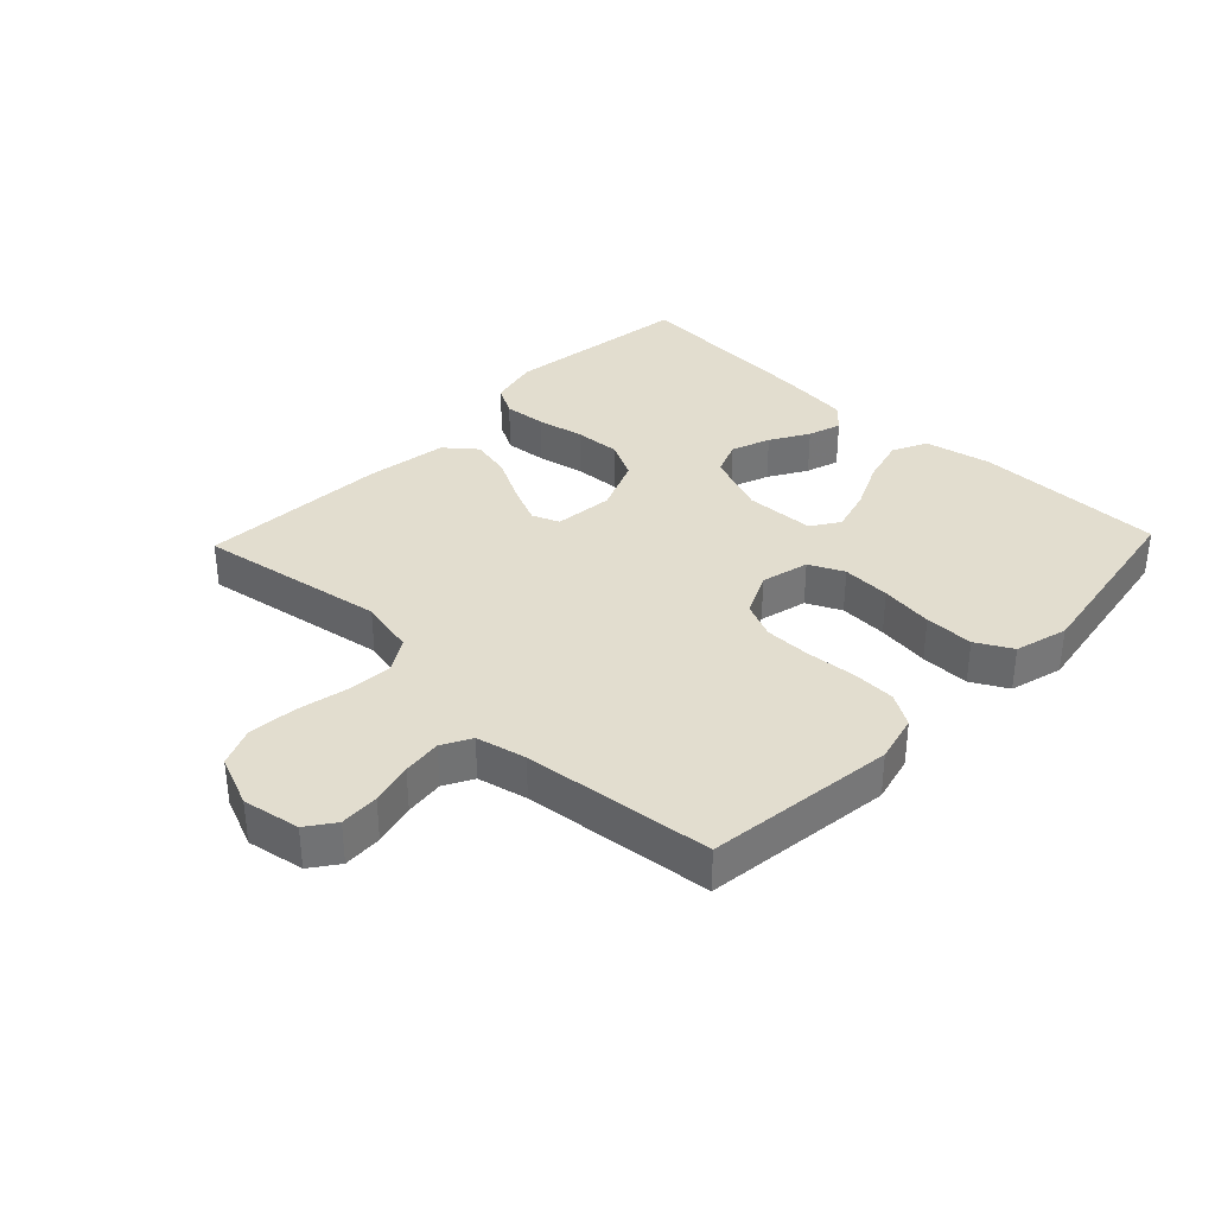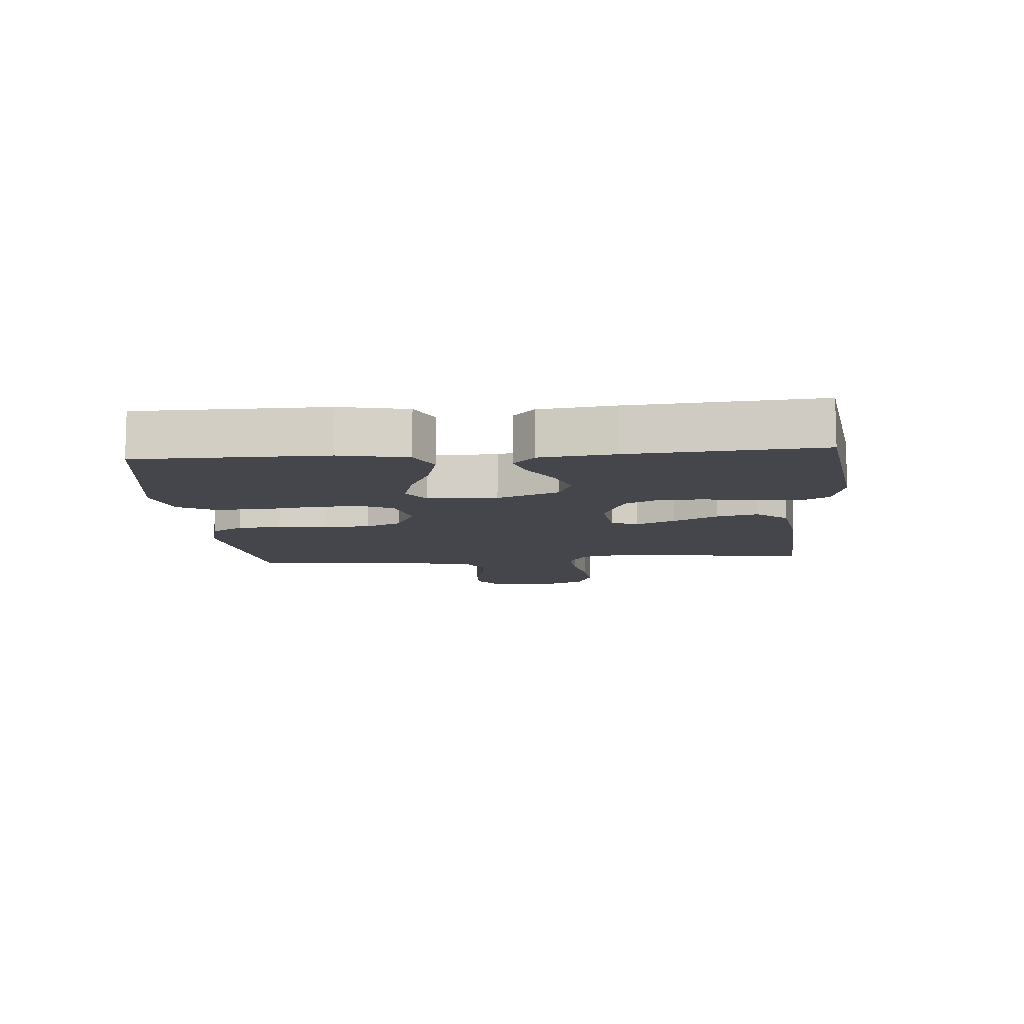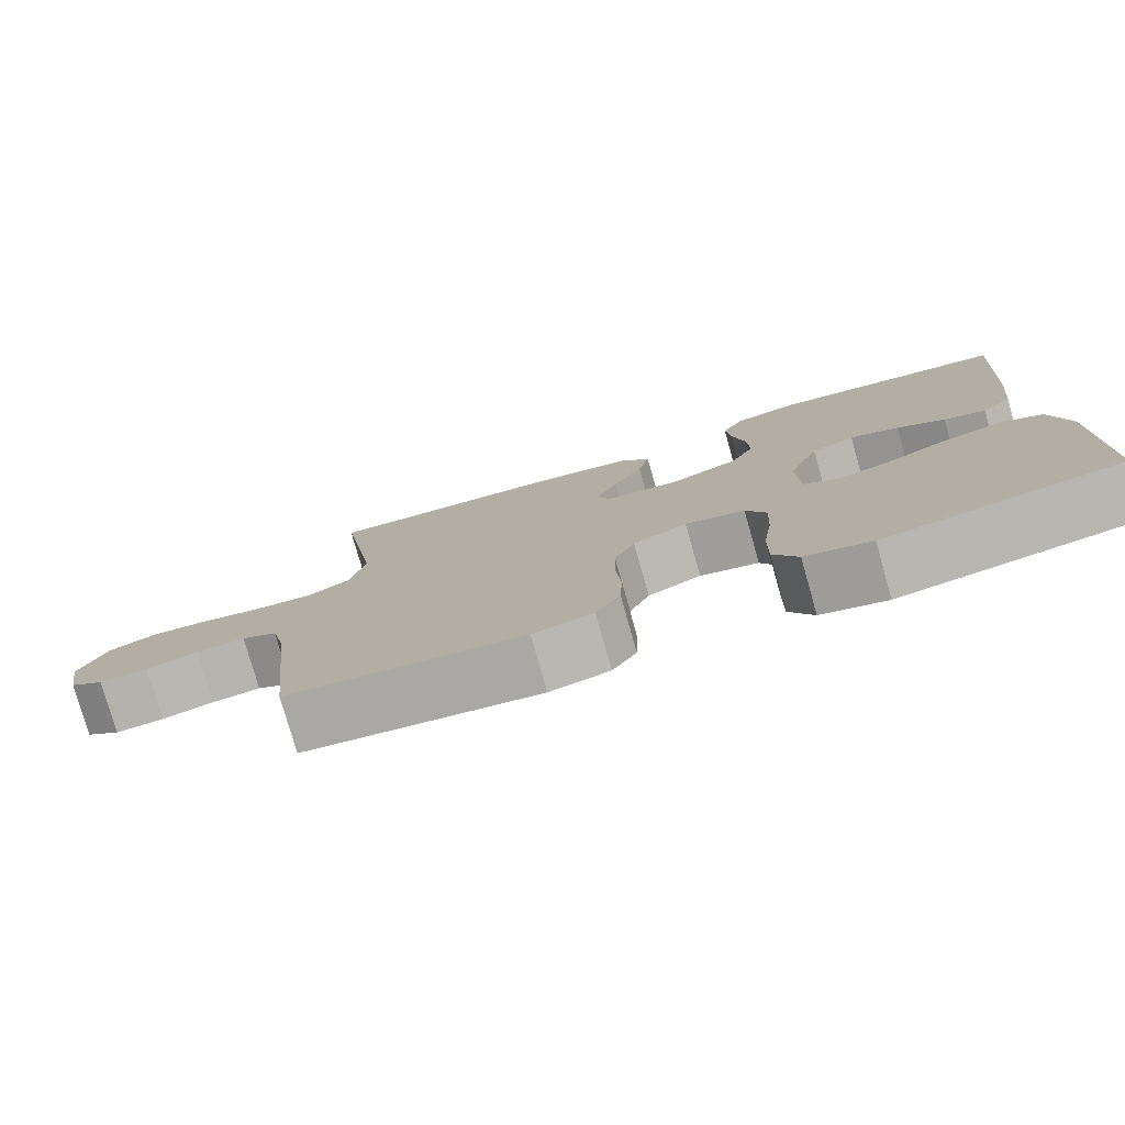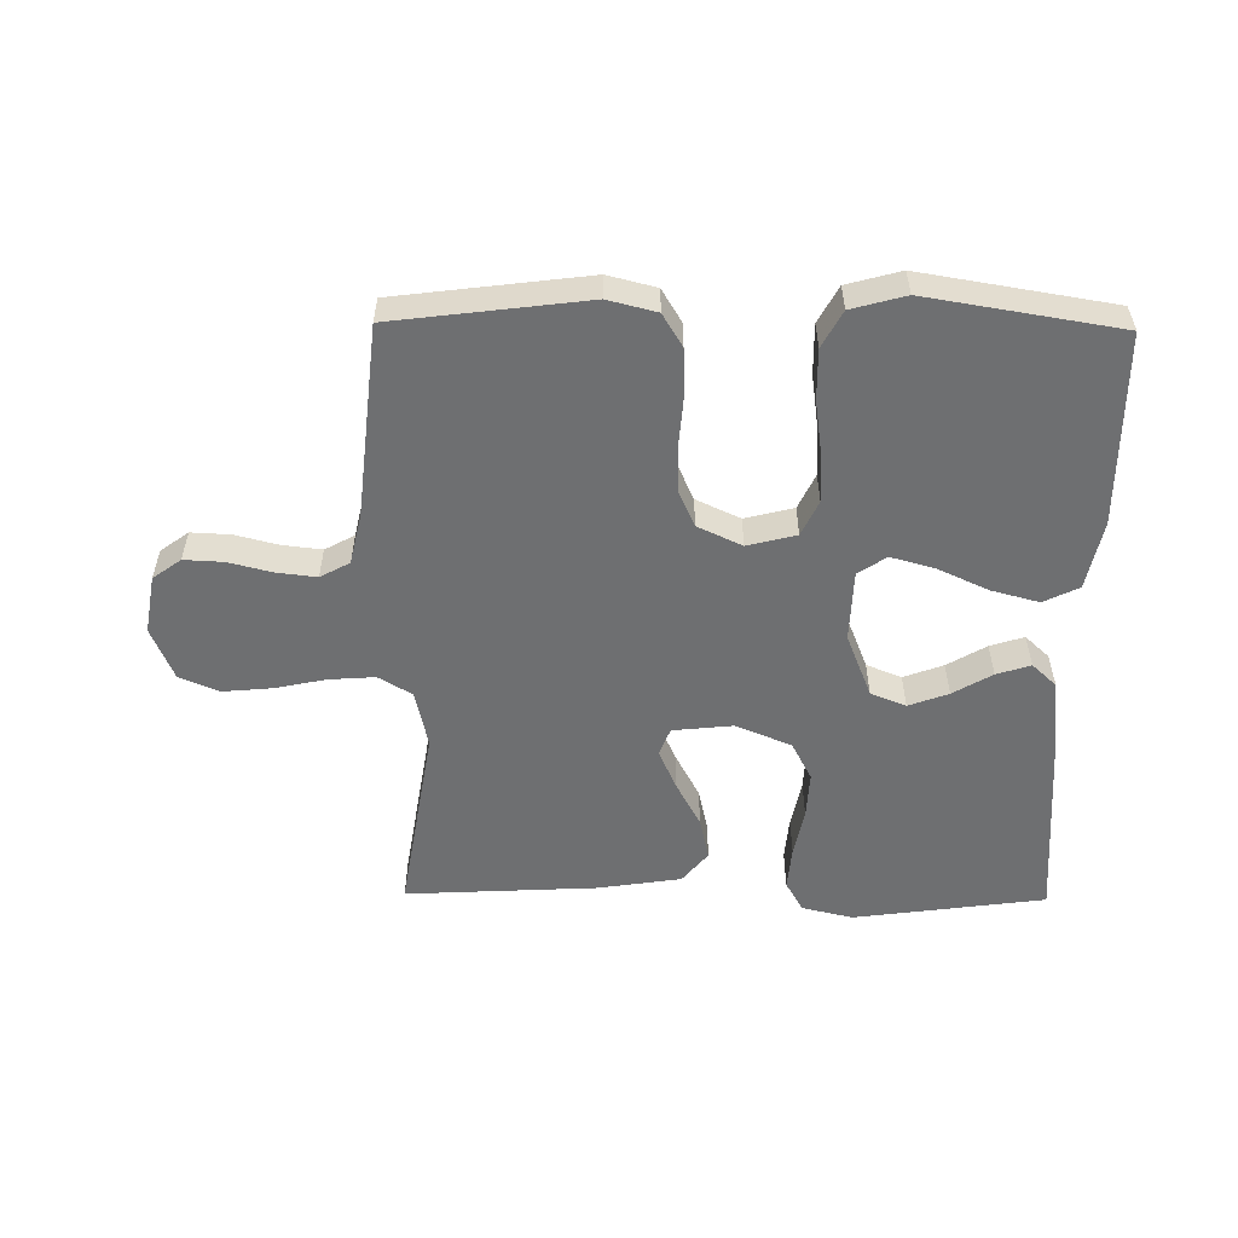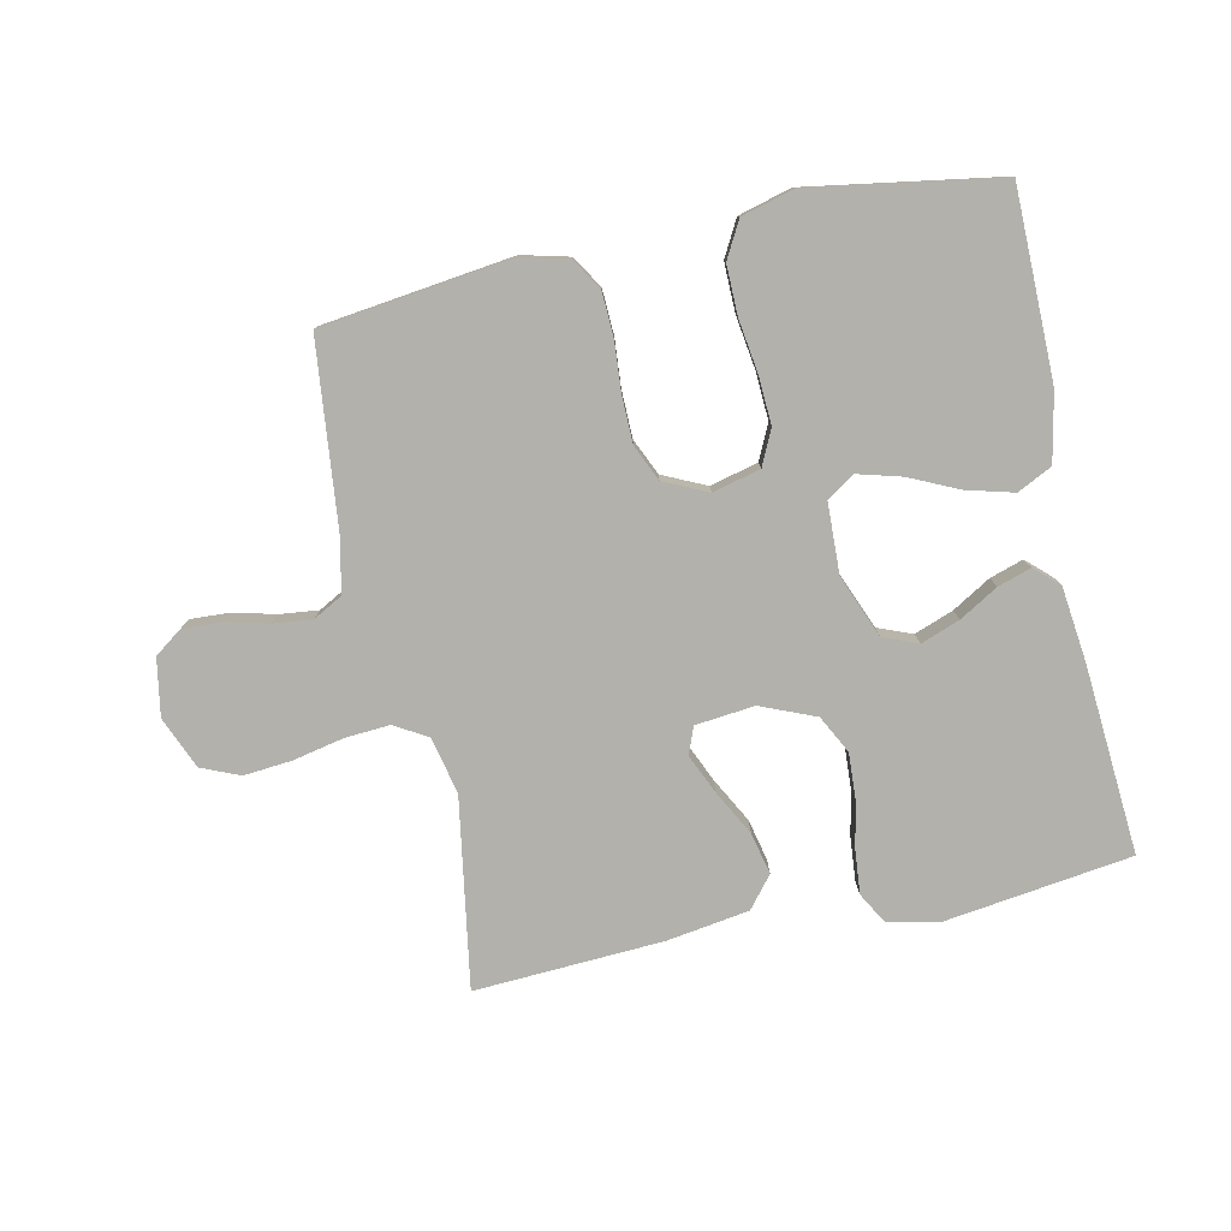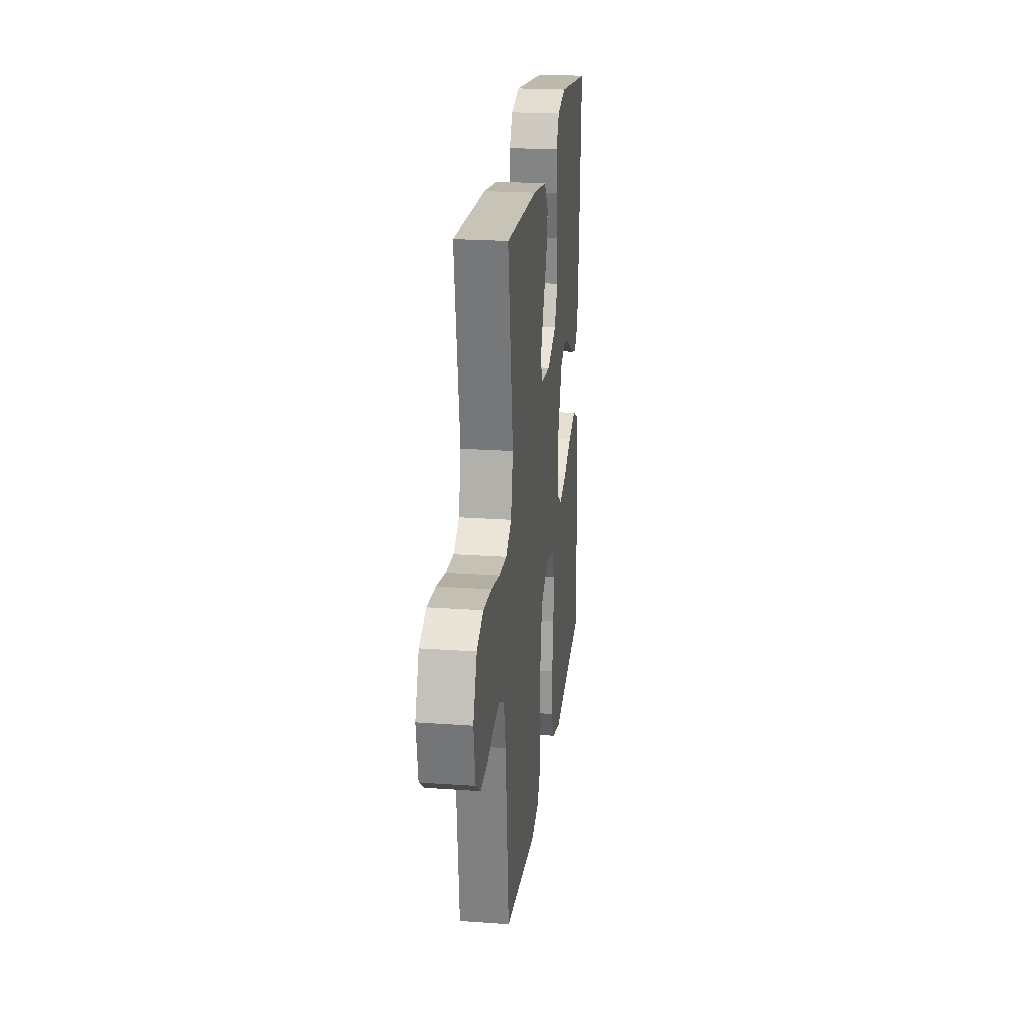
<metadata>
{"format":"obj","ext":"obj","renderer":"f3d","projection":"perspective","resolution":1024,"background":"white","views":[{"elev":35.0,"azim":133.7,"up":"+Y"},{"elev":-10.0,"azim":-85.3,"up":"+Y"},{"elev":-78.5,"azim":-164.1,"up":"+Z"},{"elev":-54.6,"azim":179.3,"up":"+Y"},{"elev":-78.9,"azim":-167.9,"up":"+Y"},{"elev":22.6,"azim":96.9,"up":"+Z"}]}
</metadata>
<code>
v 0.5 0.07 0.5
v 0.451 0.07 0.2
v 0.471 0.07 0.11
v 0.523 0.07 0.079
v 0.595 0.07 0.084
v 0.675 0.07 0.101
v 0.752 0.07 0.108
v 0.813 0.07 0.082
v 0.847 0.07 0
v 0.831 0.07 -0.091
v 0.787 0.07 -0.123
v 0.725 0.07 -0.12
v 0.658 0.07 -0.103
v 0.596 0.07 -0.096
v 0.55 0.07 -0.121
v 0.532 0.07 -0.2
v 0.5 0.07 -0.5
v 0.2 0.07 -0.538
v 0.124 0.07 -0.519
v 0.093 0.07 -0.468
v 0.09 0.07 -0.398
v 0.096 0.07 -0.32
v 0.095 0.07 -0.246
v 0.069 0.07 -0.188
v 0 0.07 -0.156
v -0.076 0.07 -0.175
v -0.102 0.07 -0.23
v -0.098 0.07 -0.307
v -0.086 0.07 -0.391
v -0.085 0.07 -0.469
v -0.116 0.07 -0.526
v -0.2 0.07 -0.549
v -0.5 0.07 -0.5
v -0.502 0.07 -0.2
v -0.48 0.07 -0.092
v -0.425 0.07 -0.065
v -0.35 0.07 -0.085
v -0.272 0.07 -0.121
v -0.203 0.07 -0.14
v -0.159 0.07 -0.111
v -0.155 0.07 0
v -0.195 0.07 0.1
v -0.25 0.07 0.122
v -0.312 0.07 0.099
v -0.373 0.07 0.063
v -0.426 0.07 0.046
v -0.464 0.07 0.081
v -0.478 0.07 0.2
v -0.5 0.07 0.5
v -0.2 0.07 0.541
v -0.12 0.07 0.522
v -0.093 0.07 0.474
v -0.099 0.07 0.406
v -0.114 0.07 0.331
v -0.118 0.07 0.258
v -0.087 0.07 0.198
v 0 0.07 0.162
v 0.094 0.07 0.172
v 0.111 0.07 0.215
v 0.083 0.07 0.278
v 0.045 0.07 0.349
v 0.03 0.07 0.415
v 0.07 0.07 0.464
v 0.2 0.07 0.484
v 0.5 0 0.5
v 0.451 0 0.2
v 0.471 0 0.11
v 0.523 0 0.079
v 0.595 0 0.084
v 0.675 0 0.101
v 0.752 0 0.108
v 0.813 0 0.082
v 0.847 0 0
v 0.831 0 -0.091
v 0.787 0 -0.123
v 0.725 0 -0.12
v 0.658 0 -0.103
v 0.596 0 -0.096
v 0.55 0 -0.121
v 0.532 0 -0.2
v 0.5 0 -0.5
v 0.2 0 -0.538
v 0.124 0 -0.519
v 0.093 0 -0.468
v 0.09 0 -0.398
v 0.096 0 -0.32
v 0.095 0 -0.246
v 0.069 0 -0.188
v 0 0 -0.156
v -0.076 0 -0.175
v -0.102 0 -0.23
v -0.098 0 -0.307
v -0.086 0 -0.391
v -0.085 0 -0.469
v -0.116 0 -0.526
v -0.2 0 -0.549
v -0.5 0 -0.5
v -0.502 0 -0.2
v -0.48 0 -0.092
v -0.425 0 -0.065
v -0.35 0 -0.085
v -0.272 0 -0.121
v -0.203 0 -0.14
v -0.159 0 -0.111
v -0.155 0 0
v -0.195 0 0.1
v -0.25 0 0.122
v -0.312 0 0.099
v -0.373 0 0.063
v -0.426 0 0.046
v -0.464 0 0.081
v -0.478 0 0.2
v -0.5 0 0.5
v -0.2 0 0.541
v -0.12 0 0.522
v -0.093 0 0.474
v -0.099 0 0.406
v -0.114 0 0.331
v -0.118 0 0.258
v -0.087 0 0.198
v 0 0 0.162
v 0.094 0 0.172
v 0.111 0 0.215
v 0.083 0 0.278
v 0.045 0 0.349
v 0.03 0 0.415
v 0.07 0 0.464
v 0.2 0 0.484
f 64 1 2
f 63 64 2
f 62 63 2
f 61 62 2
f 60 61 2
f 59 60 2 3
f 58 59 3 4
f 57 58 4
f 52 53 54
f 51 52 54
f 50 51 54
f 49 50 54
f 48 49 54
f 47 48 54
f 46 47 54
f 45 46 54
f 44 45 54
f 43 44 54 55
f 42 43 55 56
f 36 37 38
f 35 36 38
f 34 35 38
f 33 34 38
f 32 33 38
f 31 32 38
f 30 31 38
f 29 30 38
f 28 29 38
f 27 28 38 39
f 26 27 39 40
f 20 21 22
f 19 20 22
f 18 19 22
f 17 18 22
f 16 17 22
f 15 16 22 23
f 14 15 23 24
f 11 12 13
f 10 11 13
f 9 10 13
f 8 9 13
f 7 8 13
f 6 7 13
f 5 6 13
f 4 5 13 14
f 14 24 25
f 4 14 25
f 57 4 25
f 57 25 26
f 56 57 26
f 42 56 26
f 41 42 26
f 26 40 41
f 66 65 128
f 66 128 127
f 66 127 126
f 66 126 125
f 66 125 124
f 67 66 124 123
f 68 67 123 122
f 68 122 121
f 118 117 116
f 118 116 115
f 118 115 114
f 118 114 113
f 118 113 112
f 118 112 111
f 118 111 110
f 118 110 109
f 118 109 108
f 119 118 108 107
f 120 119 107 106
f 102 101 100
f 102 100 99
f 102 99 98
f 102 98 97
f 102 97 96
f 102 96 95
f 102 95 94
f 102 94 93
f 102 93 92
f 103 102 92 91
f 104 103 91 90
f 86 85 84
f 86 84 83
f 86 83 82
f 86 82 81
f 86 81 80
f 87 86 80 79
f 88 87 79 78
f 77 76 75
f 77 75 74
f 77 74 73
f 77 73 72
f 77 72 71
f 77 71 70
f 77 70 69
f 78 77 69 68
f 89 88 78
f 89 78 68
f 89 68 121
f 90 89 121
f 90 121 120
f 90 120 106
f 90 106 105
f 105 104 90
f 1 65 66 2
f 2 66 67 3
f 3 67 68 4
f 4 68 69 5
f 5 69 70 6
f 6 70 71 7
f 7 71 72 8
f 8 72 73 9
f 9 73 74 10
f 10 74 75 11
f 11 75 76 12
f 12 76 77 13
f 13 77 78 14
f 14 78 79 15
f 15 79 80 16
f 16 80 81 17
f 17 81 82 18
f 18 82 83 19
f 19 83 84 20
f 20 84 85 21
f 21 85 86 22
f 22 86 87 23
f 23 87 88 24
f 24 88 89 25
f 25 89 90 26
f 26 90 91 27
f 27 91 92 28
f 28 92 93 29
f 29 93 94 30
f 30 94 95 31
f 31 95 96 32
f 32 96 97 33
f 33 97 98 34
f 34 98 99 35
f 35 99 100 36
f 36 100 101 37
f 37 101 102 38
f 38 102 103 39
f 39 103 104 40
f 40 104 105 41
f 41 105 106 42
f 42 106 107 43
f 43 107 108 44
f 44 108 109 45
f 45 109 110 46
f 46 110 111 47
f 47 111 112 48
f 48 112 113 49
f 49 113 114 50
f 50 114 115 51
f 51 115 116 52
f 52 116 117 53
f 53 117 118 54
f 54 118 119 55
f 55 119 120 56
f 56 120 121 57
f 57 121 122 58
f 58 122 123 59
f 59 123 124 60
f 60 124 125 61
f 61 125 126 62
f 62 126 127 63
f 63 127 128 64
f 64 128 65 1

</code>
